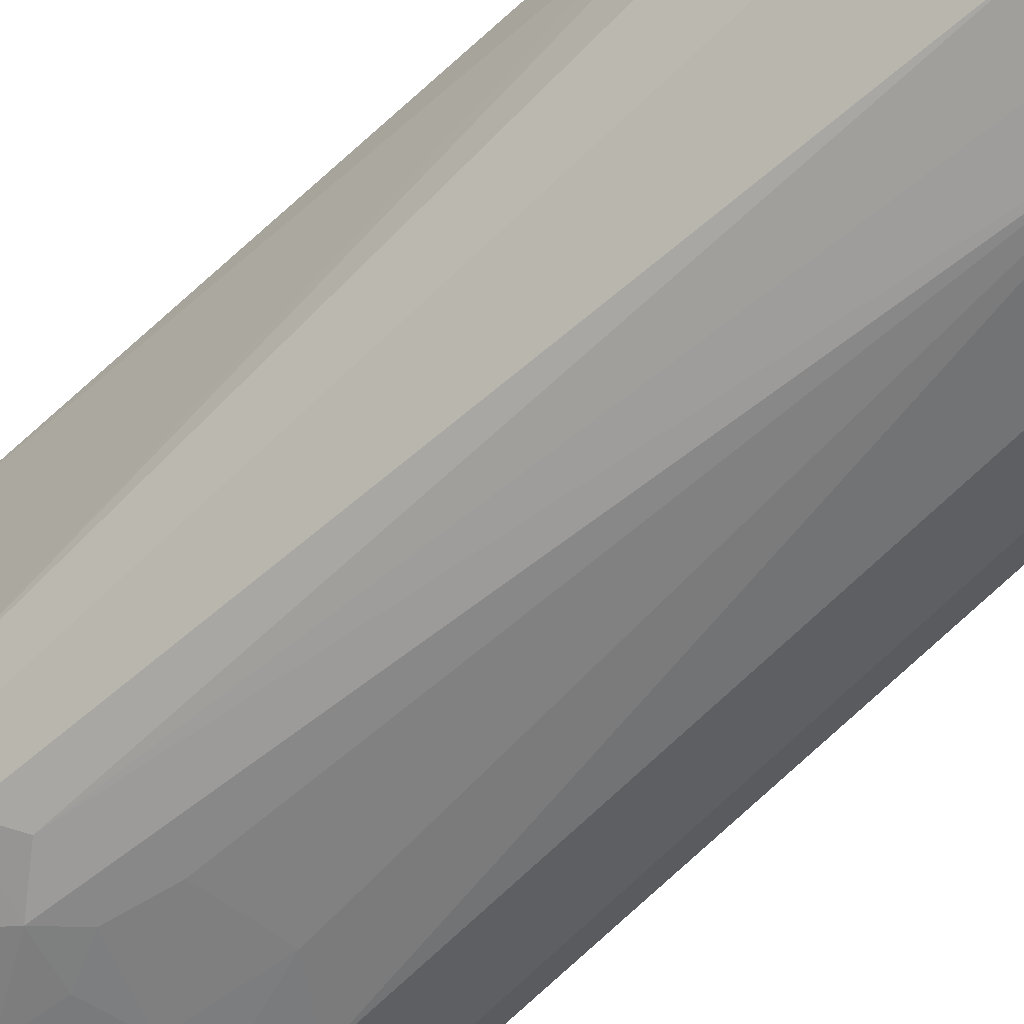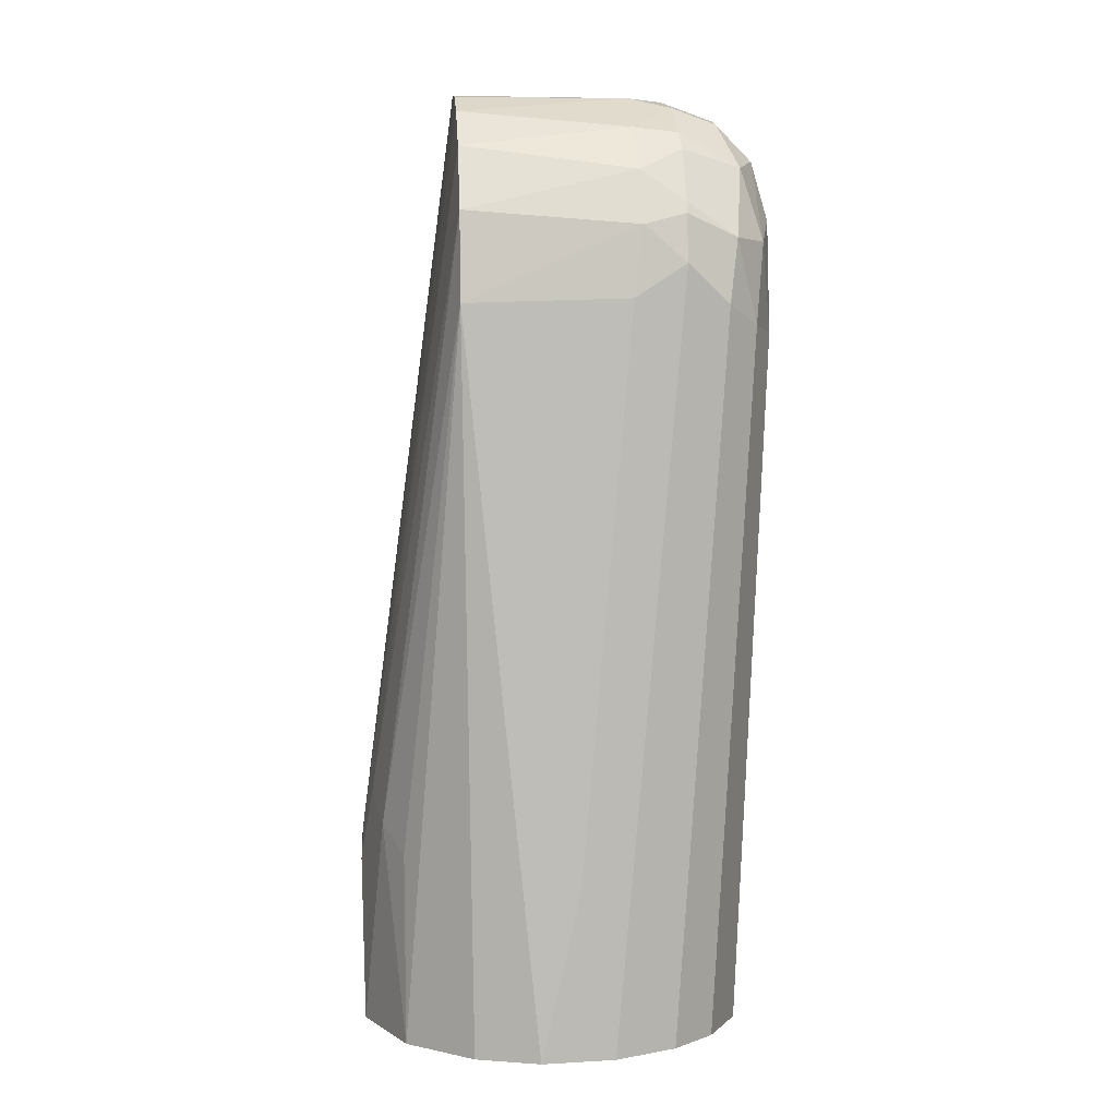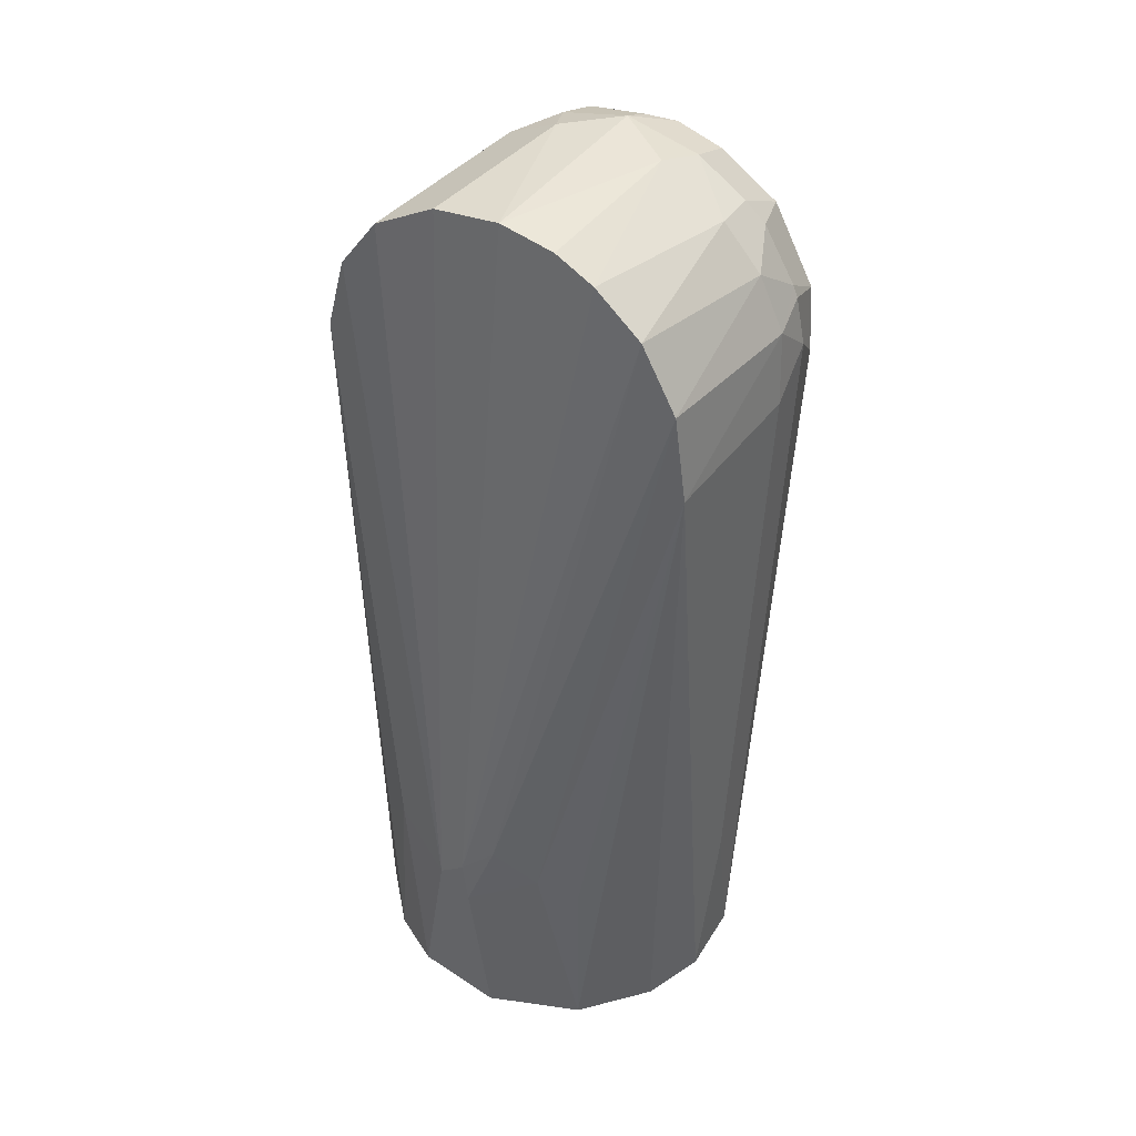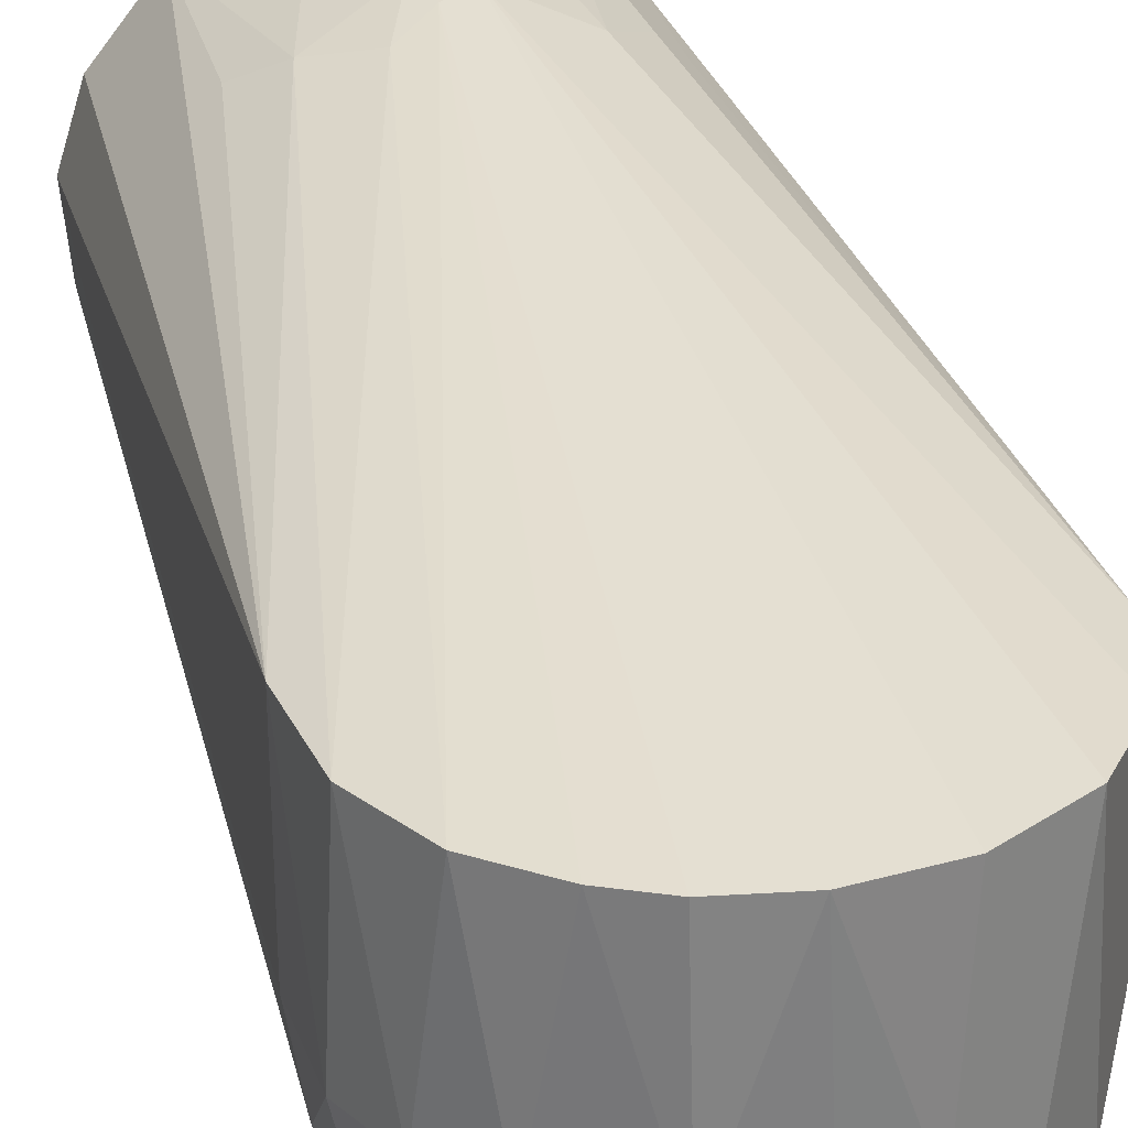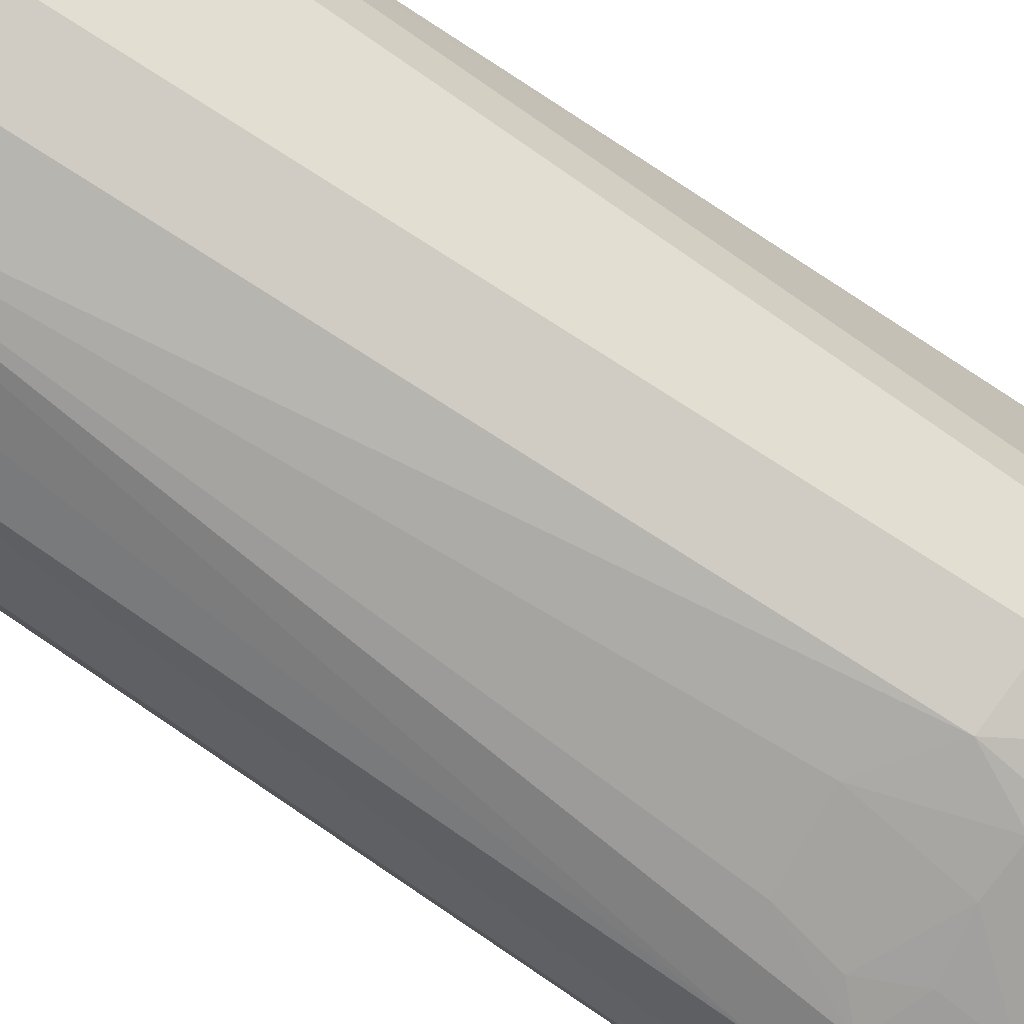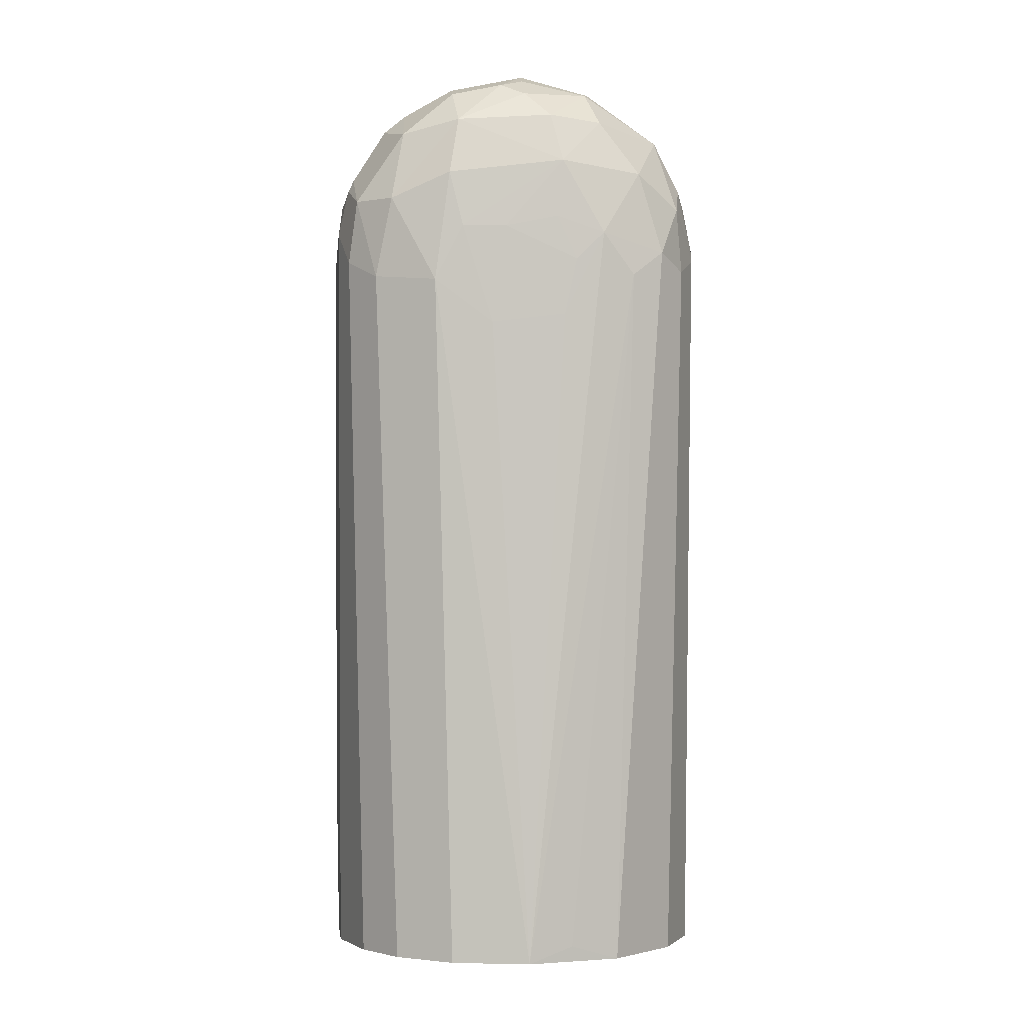
<metadata>
{"format":"obj","ext":"obj","renderer":"f3d","projection":"perspective","resolution":1024,"background":"white","views":[{"elev":-58.6,"azim":135.3,"up":"+Y"},{"elev":5.3,"azim":-94.8,"up":"+Z"},{"elev":42.1,"azim":-145.6,"up":"+Z"},{"elev":29.4,"azim":-13.6,"up":"+Y"},{"elev":-73.4,"azim":-124.0,"up":"+Y"},{"elev":-2.3,"azim":-1.3,"up":"+Z"}]}
</metadata>
<code>
o Link5
v 0.03388 0.025 0.2272
v 0.02796 -0.01912 0.2311
v 0.00199 -0.02941 0.2391
v -0.000822 0.025 0.2399
v -0.01409 -0.01886 0.238
v -0.01523 0.02499 0.2377
v -0.03155 -0.01788 0.2289
v -0.02537 0.025 0.233
v -0.03753 0.02499 0.2234
v 0.01454 -0.0188 0.2378
v 0.02014 -0.02963 0.234
v 0.04458 0.02499 0.2129
v 0.04775 -0.01971 0.2044
v 0.05001 0.02499 0.1937
v -0.01731 -0.02966 0.2352
v -0.04132 -0.01867 0.2178
v -0.04672 0.02499 0.2074
v -0.04792 -0.01887 0.2042
v -0.04989 0.025 0.1853
v -0.04994 -0.01639 0.1866
v 0.04528 -0.02965 0.2072
v 0.04898 -0.02945 0.1879
v 0.03191 0.03865 0.04372
v 0.02788 0.04126 0
v 0.02202 0.04427 0.05514
v 0.03764 0.03298 0.04201
v 0.04092 0.02846 0
v 0.01428 0.04775 1e-06
v 0.005621 0.04982 0.04614
v -0.04415 -0.02967 0.2099
v -0.04818 -0.02949 0.1951
v -0.003322 0.05006 0.0412
v -0.008889 0.04925 1e-06
v -0.02221 0.04436 0.0546
v -0.03156 0.03884 1e-06
v -0.03139 0.03907 0.04853
v -0.009859 0.04704 0.06042
v -0.001154 0.0493 0.05159
v 0.04934 0.009125 1e-06
v 0.05012 0.000905 0.0405
v 0.04872 -0.01006 0
v 0.04988 -0.005647 0.04826
v -0.04993 -0.003779 0.04278
v -0.04984 0.005949 1e-06
v -0.04809 -0.01266 0
v 0.01491 -0.0465 0.00402
v 0.02704 -0.04238 1e-06
v 0.003626 -0.0497 0
v 0.04217 -0.02656 1e-06
v -0.04482 0.02209 0
v -0.01655 -0.04718 0
v -0.03125 -0.03905 1e-06
v -0.04079 -0.02849 1e-06
v 0.01687 0.025 0.2371
v -0.03032 -0.02949 0.2278
v -0.0499 0.004831 0.04939
v 0.03874 -0.03009 0.2204
v 0.04883 -0.0295 0.1905
v -0.03571 -0.02969 0.2233
v 0.01597 -0.0545 0.1845
v 0.01284 -0.05431 0.1699
v 0.02311 -0.05416 0.1915
v 0.01088 -0.0546 0.1957
v 0.0124 -0.05419 0.2106
v 0.03272 -0.04908 0.208
v -0.01516 -0.05021 0.2223
v -0.03282 -0.05039 0.2011
v -0.01744 -0.05413 0.2073
v -0.02995 -0.04493 0.2194
v -0.02121 -0.05427 0.179
v 0.03116 -0.05141 0.1808
v -0.03699 -0.04822 0.1806
v -0.006188 -0.05456 0.1677
v 0.01891 -0.03963 0.2313
v 0.001997 -0.03679 0.236
v 0.002488 -0.04579 0.2304
v 0.009259 -0.05042 0.2235
v 0.02241 -0.04736 0.2221
v -0.003895 -0.04214 0.2336
v -0.01693 -0.04078 0.2313
v 0.04369 -0.0408 0.2
v 0.03904 -0.04781 0.1873
v 0.04521 -0.03847 0.1835
v -0.04555 -0.0295 0.2071
v -0.04241 -0.04241 0.2016
v -0.04465 -0.04038 0.1854
v -0.002639 -0.05491 0.193
v -0.01396 -0.05485 0.1931
f 3 4 5
f 5 4 6
f 7 8 9
f 2 10 11
f 10 3 11
f 12 13 14
f 3 5 15
f 16 17 18
f 19 20 18
f 7 9 16
f 16 9 17
f 18 17 19
f 23 24 25
f 24 23 26
f 24 26 27
f 24 28 25
f 25 28 29
f 18 30 16
f 18 20 31
f 32 33 34
f 34 33 35
f 34 35 36
f 37 38 32
f 37 32 34
f 39 40 41
f 41 40 42
f 43 44 45
f 46 47 48
f 5 6 8
f 5 8 7
f 39 14 40
f 14 22 40
f 22 42 40
f 22 41 42
f 49 45 41
f 45 39 41
f 22 49 41
f 45 27 39
f 27 14 39
f 27 26 14
f 26 23 14
f 23 25 14
f 25 29 14
f 29 12 14
f 47 45 49
f 44 50 45
f 50 35 45
f 35 33 45
f 33 28 45
f 28 24 45
f 24 27 45
f 47 48 45
f 48 51 45
f 51 52 45
f 52 53 45
f 31 43 45
f 29 1 12
f 32 38 29
f 54 1 29
f 20 19 43
f 19 56 43
f 56 44 43
f 31 20 43
f 56 19 44
f 19 50 44
f 19 35 50
f 19 36 35
f 7 55 15
f 7 15 5
f 37 9 38
f 9 8 38
f 8 6 38
f 6 4 38
f 4 10 54
f 17 34 19
f 34 36 19
f 17 37 34
f 17 9 37
f 3 10 4
f 33 32 29
f 33 29 28
f 60 61 62
f 63 62 64
f 60 62 63
f 65 64 62
f 66 67 68
f 69 67 66
f 68 67 70
f 72 70 67
f 74 75 76
f 74 76 77
f 66 77 76
f 78 57 74
f 78 74 77
f 66 76 79
f 66 80 69
f 80 66 79
f 81 65 82
f 65 57 78
f 81 57 65
f 85 72 67
f 85 67 69
f 81 82 83
f 86 72 85
f 66 68 64
f 66 64 77
f 64 65 78
f 64 78 77
f 60 87 73
f 60 73 61
f 79 76 75
f 68 88 64
f 88 87 64
f 87 63 64
f 73 87 88
f 73 88 70
f 52 51 70 72
f 70 88 68
f 62 71 82
f 62 82 65
f 60 63 87
f 70 48 73
f 48 61 73
f 61 48 62
f 48 71 62
f 54 10 2 1
f 51 48 70
f 46 71 48
f 71 47 82
f 12 1 57 13
f 46 47 71
f 81 21 57
f 21 13 57
f 38 4 54 29
f 1 2 57
f 2 11 57
f 11 74 57
f 83 22 81
f 22 58 81
f 58 21 81
f 59 30 85 69
f 75 3 79
f 49 83 82 47
f 86 31 45 53
f 53 52 72 86
f 55 59 69
f 15 80 79 3
f 31 86 85 84
f 22 83 49
f 30 84 85
f 58 13 21
f 58 14 13
f 3 75 74 11
f 14 58 22
f 55 69 80 15
f 59 16 30
f 18 84 30
f 84 18 31
f 7 16 59 55

</code>
